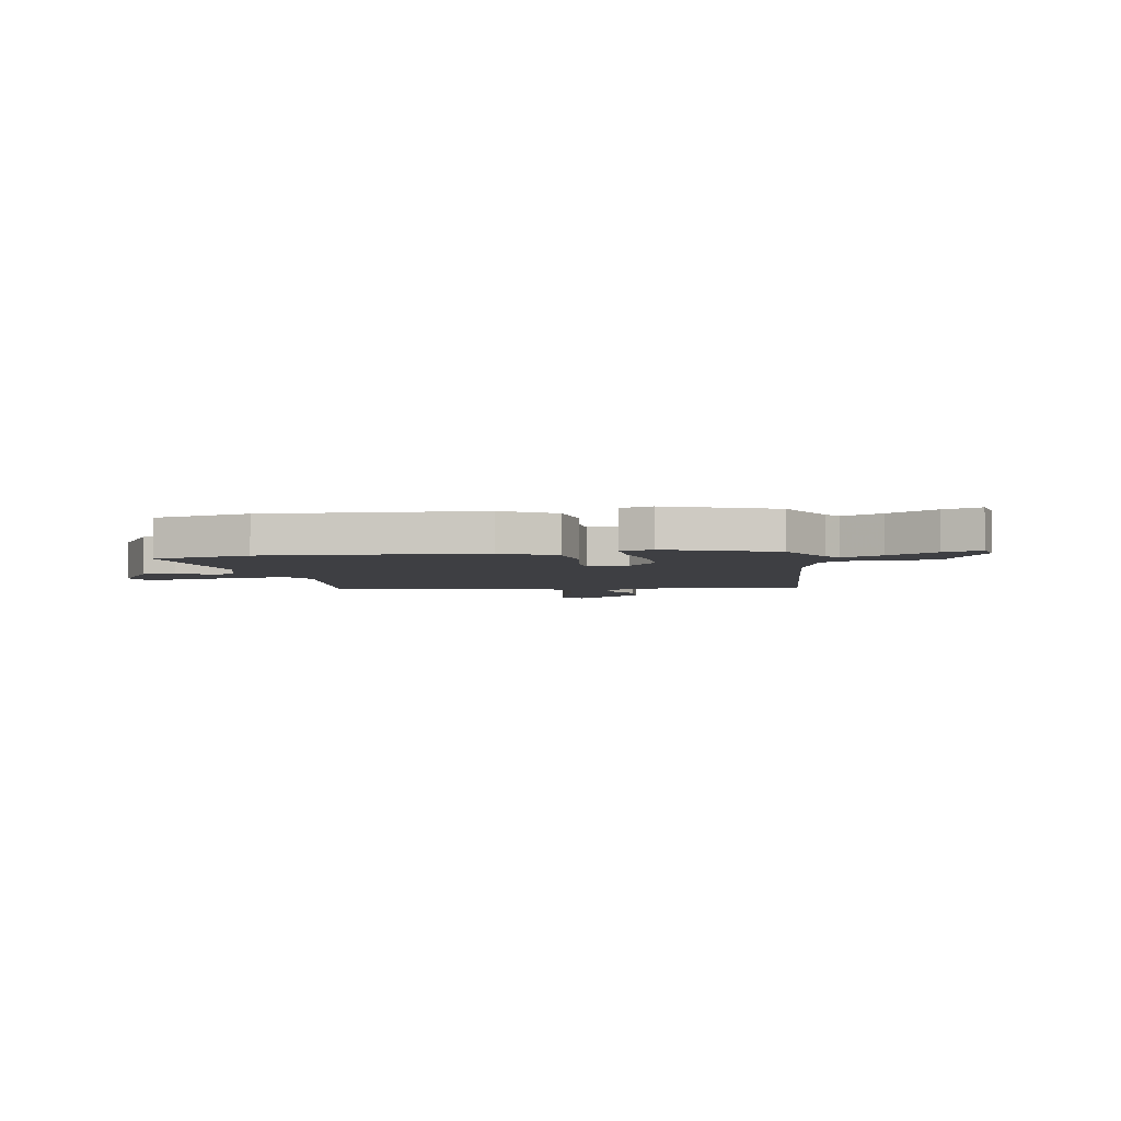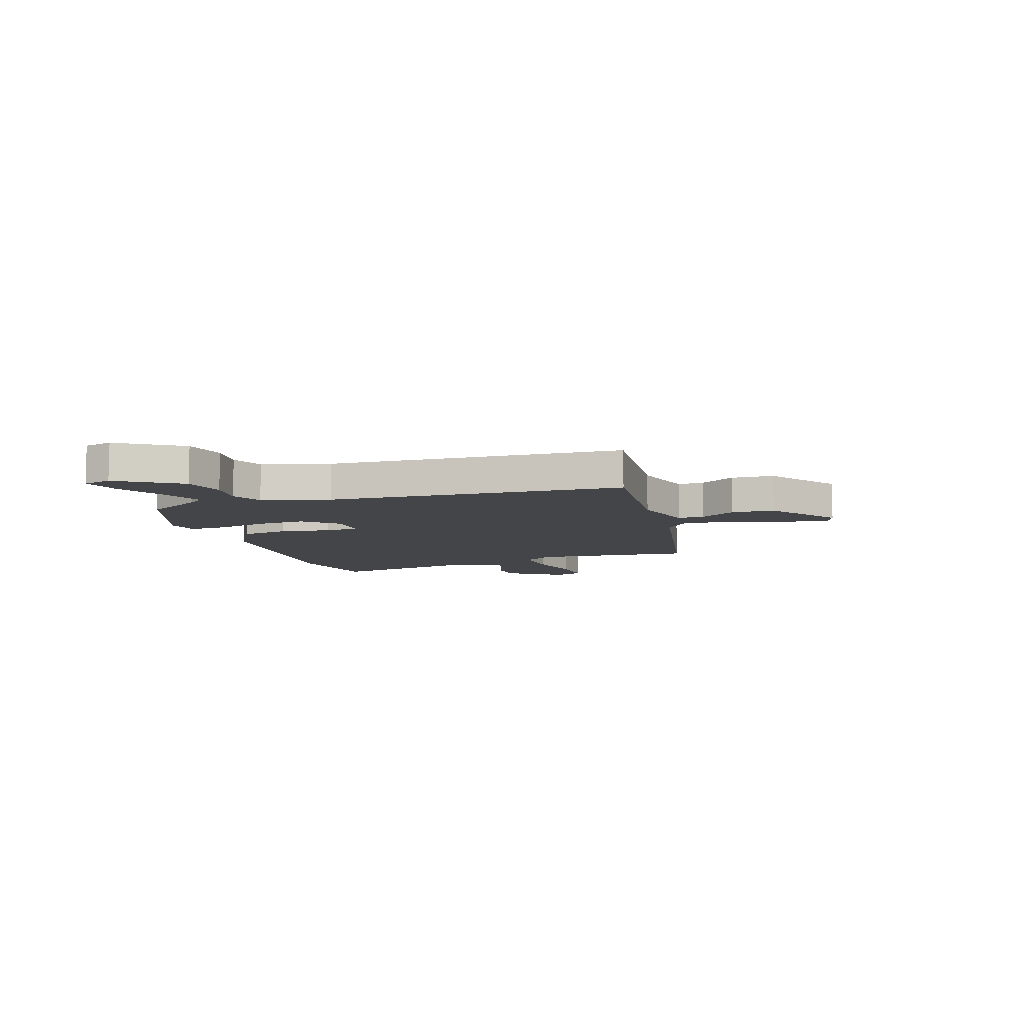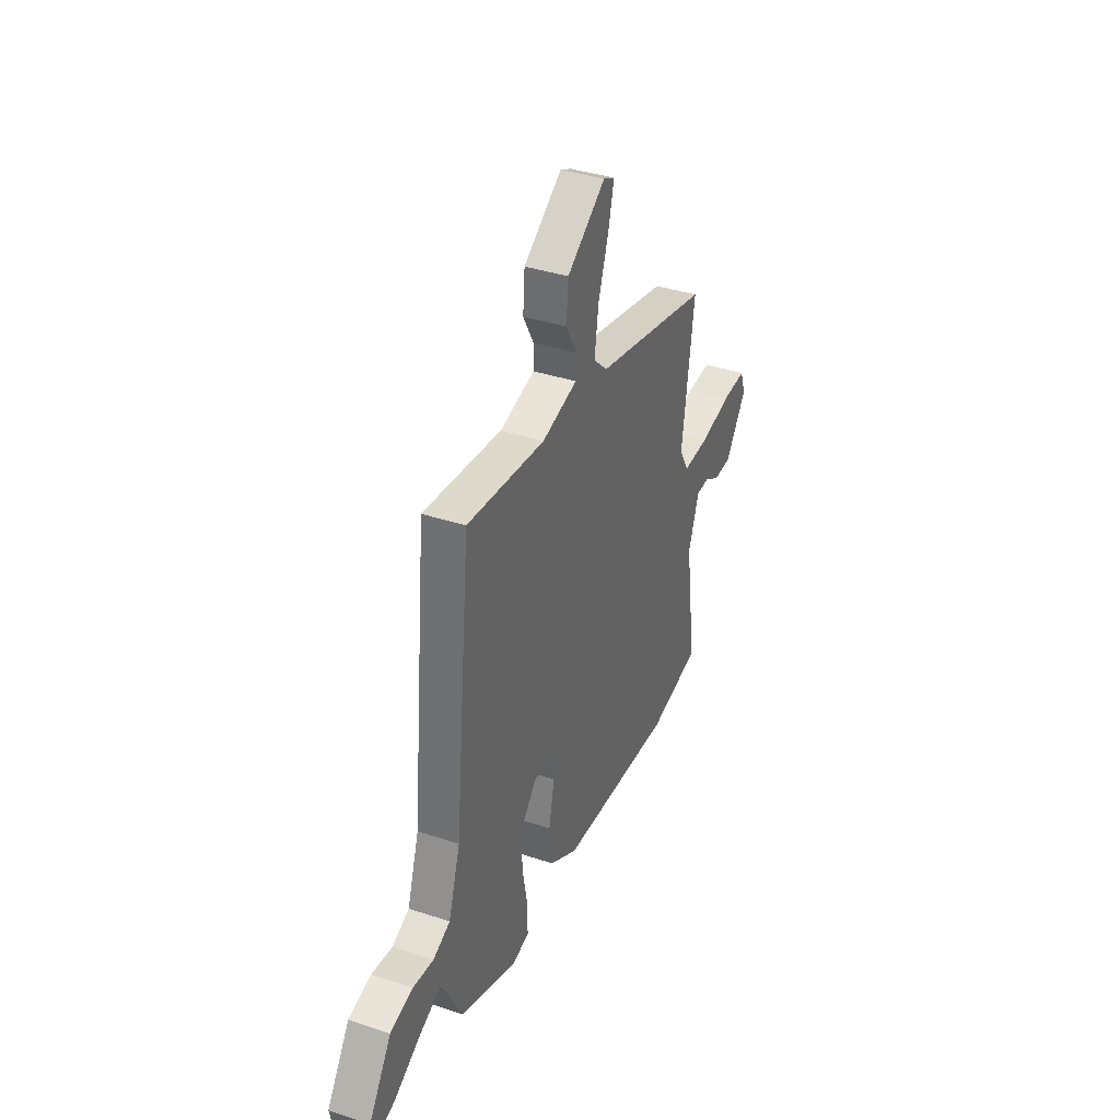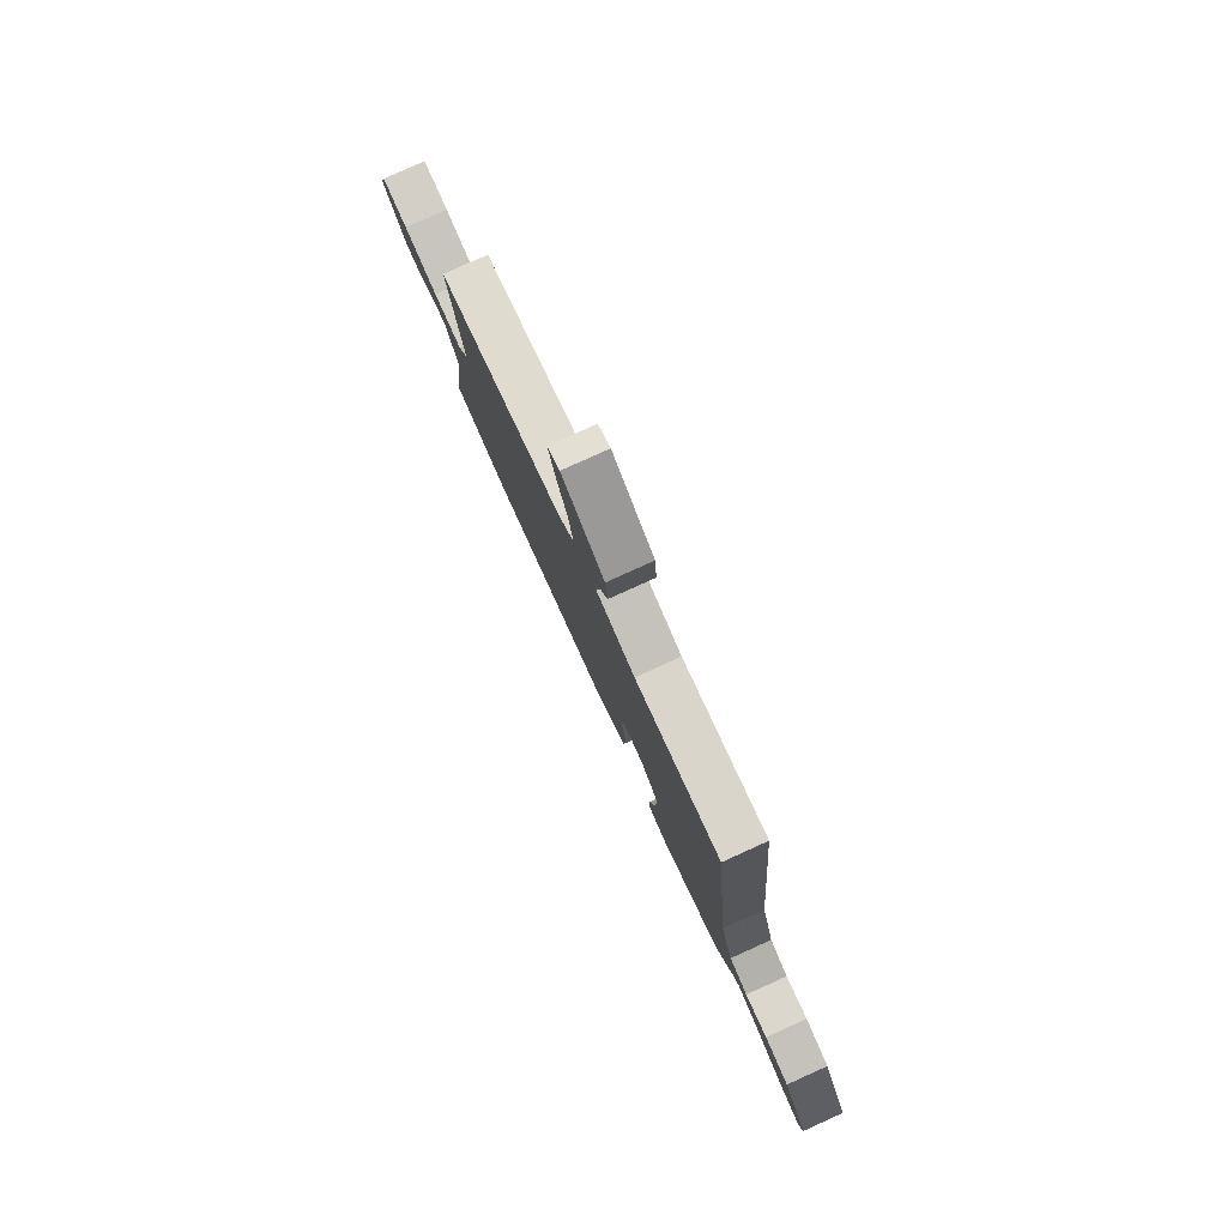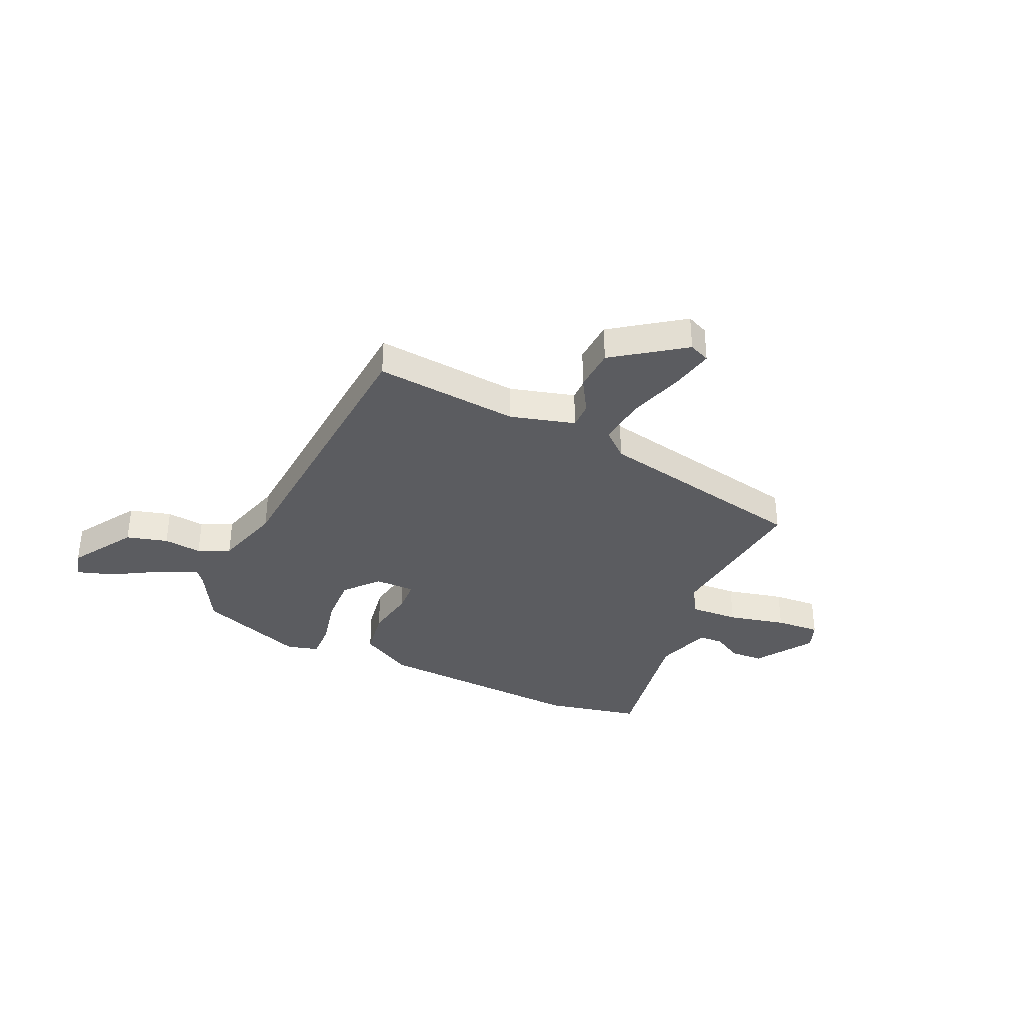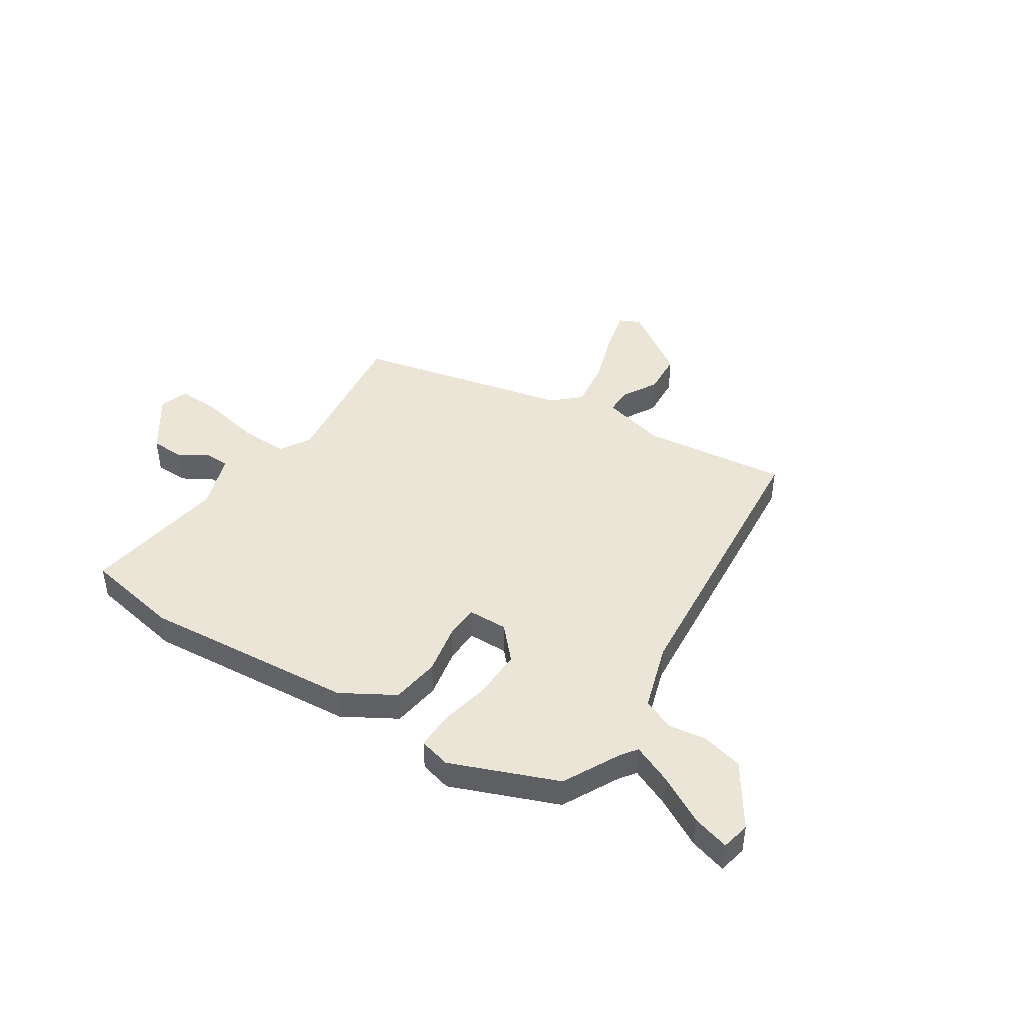
<metadata>
{"format":"obj","ext":"obj","renderer":"f3d","projection":"perspective","resolution":1024,"background":"white","views":[{"elev":-4.3,"azim":-168.5,"up":"+Y"},{"elev":-8.7,"azim":-69.7,"up":"+Y"},{"elev":37.9,"azim":-67.2,"up":"+Z"},{"elev":80.0,"azim":-114.3,"up":"+Z"},{"elev":-35.3,"azim":-22.7,"up":"+Y"},{"elev":44.0,"azim":-146.4,"up":"+Y"}]}
</metadata>
<code>
v 0.517 0.07 0.364
v 0.474 0.07 0.061
v 0.508 0.07 0.002
v 0.602 0.07 0.004
v 0.714 0.07 0.026
v 0.8 0.07 0.029
v 0.819 0.07 -0.026
v 0.743 0.07 -0.133
v 0.679 0.07 -0.134
v 0.624 0.07 -0.1
v 0.577 0.07 -0.101
v 0.539 0.07 -0.208
v 0.578 0.07 -0.486
v 0.393 0.07 -0.519
v -0.016 0.07 -0.482
v -0.116 0.07 -0.422
v -0.128 0.07 -0.328
v -0.108 0.07 -0.232
v -0.109 0.07 -0.167
v -0.186 0.07 -0.165
v -0.244 0.07 -0.227
v -0.243 0.07 -0.322
v -0.224 0.07 -0.42
v -0.224 0.07 -0.491
v -0.285 0.07 -0.506
v -0.488 0.07 -0.423
v -0.543 0.07 -0.313
v -0.565 0.07 -0.282
v -0.641 0.07 -0.314
v -0.734 0.07 -0.364
v -0.805 0.07 -0.384
v -0.816 0.07 -0.329
v -0.736 0.07 -0.21
v -0.656 0.07 -0.191
v -0.583 0.07 -0.202
v -0.522 0.07 -0.176
v -0.48 0.07 -0.047
v -0.422 0.07 0.522
v -0.145 0.07 0.487
v -0.02 0.07 0.517
v -0.019 0.07 0.568
v -0.057 0.07 0.637
v -0.05 0.07 0.72
v 0.087 0.07 0.811
v 0.127 0.07 0.792
v 0.107 0.07 0.71
v 0.07 0.07 0.604
v 0.056 0.07 0.509
v 0.106 0.07 0.462
v 0.517 0 0.364
v 0.474 0 0.061
v 0.508 0 0.002
v 0.602 0 0.004
v 0.714 0 0.026
v 0.8 0 0.029
v 0.819 0 -0.026
v 0.743 0 -0.133
v 0.679 0 -0.134
v 0.624 0 -0.1
v 0.577 0 -0.101
v 0.539 0 -0.208
v 0.578 0 -0.486
v 0.393 0 -0.519
v -0.016 0 -0.482
v -0.116 0 -0.422
v -0.128 0 -0.328
v -0.108 0 -0.232
v -0.109 0 -0.167
v -0.186 0 -0.165
v -0.244 0 -0.227
v -0.243 0 -0.322
v -0.224 0 -0.42
v -0.224 0 -0.491
v -0.285 0 -0.506
v -0.488 0 -0.423
v -0.543 0 -0.313
v -0.565 0 -0.282
v -0.641 0 -0.314
v -0.734 0 -0.364
v -0.805 0 -0.384
v -0.816 0 -0.329
v -0.736 0 -0.21
v -0.656 0 -0.191
v -0.583 0 -0.202
v -0.522 0 -0.176
v -0.48 0 -0.047
v -0.422 0 0.522
v -0.145 0 0.487
v -0.02 0 0.517
v -0.019 0 0.568
v -0.057 0 0.637
v -0.05 0 0.72
v 0.087 0 0.811
v 0.127 0 0.792
v 0.107 0 0.71
v 0.07 0 0.604
v 0.056 0 0.509
v 0.106 0 0.462
f 45 46 47
f 44 45 47
f 43 44 47
f 42 43 47
f 41 42 47
f 40 41 47 48
f 39 40 48 49
f 37 38 39
f 49 1 2
f 39 49 2
f 37 39 2
f 36 37 2
f 33 34 35
f 32 33 35
f 31 32 35
f 30 31 35
f 29 30 35
f 28 29 35 36
f 25 26 27
f 24 25 27
f 23 24 27
f 22 23 27
f 27 28 36
f 22 27 36
f 21 22 36
f 16 17 18
f 15 16 18
f 14 15 18
f 13 14 18
f 12 13 18
f 11 12 18 19
f 8 9 10
f 7 8 10
f 6 7 10
f 5 6 10
f 4 5 10
f 3 4 10 11
f 36 2 3
f 20 21 36
f 20 36 3 11
f 11 19 20
f 96 95 94
f 96 94 93
f 96 93 92
f 96 92 91
f 96 91 90
f 97 96 90 89
f 98 97 89 88
f 88 87 86
f 51 50 98
f 51 98 88
f 51 88 86
f 51 86 85
f 84 83 82
f 84 82 81
f 84 81 80
f 84 80 79
f 84 79 78
f 85 84 78 77
f 76 75 74
f 76 74 73
f 76 73 72
f 76 72 71
f 85 77 76
f 85 76 71
f 85 71 70
f 67 66 65
f 67 65 64
f 67 64 63
f 67 63 62
f 67 62 61
f 68 67 61 60
f 59 58 57
f 59 57 56
f 59 56 55
f 59 55 54
f 59 54 53
f 60 59 53 52
f 52 51 85
f 85 70 69
f 60 52 85 69
f 69 68 60
f 1 50 51 2
f 2 51 52 3
f 3 52 53 4
f 4 53 54 5
f 5 54 55 6
f 6 55 56 7
f 7 56 57 8
f 8 57 58 9
f 9 58 59 10
f 10 59 60 11
f 11 60 61 12
f 12 61 62 13
f 13 62 63 14
f 14 63 64 15
f 15 64 65 16
f 16 65 66 17
f 17 66 67 18
f 18 67 68 19
f 19 68 69 20
f 20 69 70 21
f 21 70 71 22
f 22 71 72 23
f 23 72 73 24
f 24 73 74 25
f 25 74 75 26
f 26 75 76 27
f 27 76 77 28
f 28 77 78 29
f 29 78 79 30
f 30 79 80 31
f 31 80 81 32
f 32 81 82 33
f 33 82 83 34
f 34 83 84 35
f 35 84 85 36
f 36 85 86 37
f 37 86 87 38
f 38 87 88 39
f 39 88 89 40
f 40 89 90 41
f 41 90 91 42
f 42 91 92 43
f 43 92 93 44
f 44 93 94 45
f 45 94 95 46
f 46 95 96 47
f 47 96 97 48
f 48 97 98 49
f 49 98 50 1

</code>
